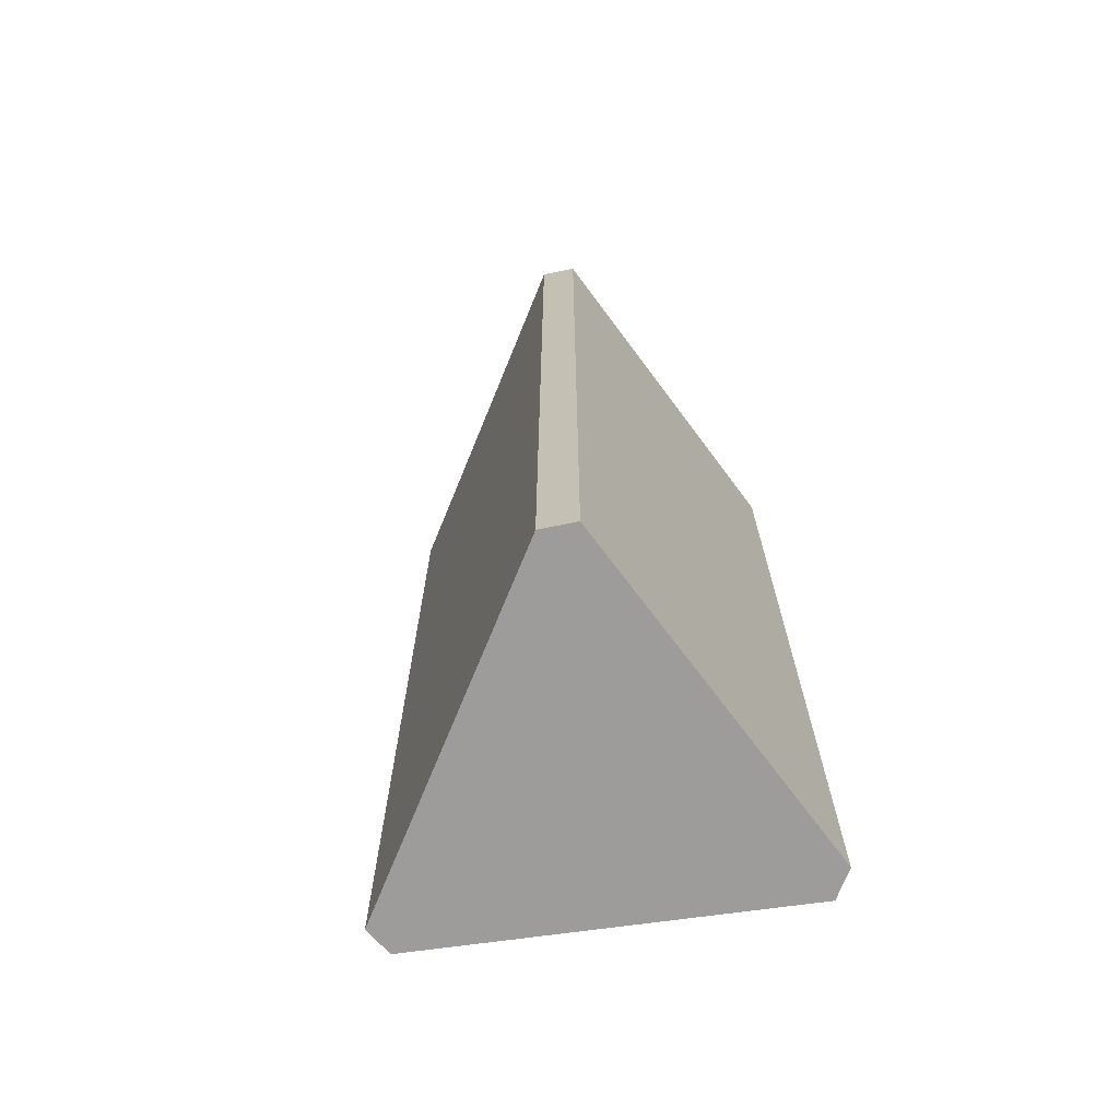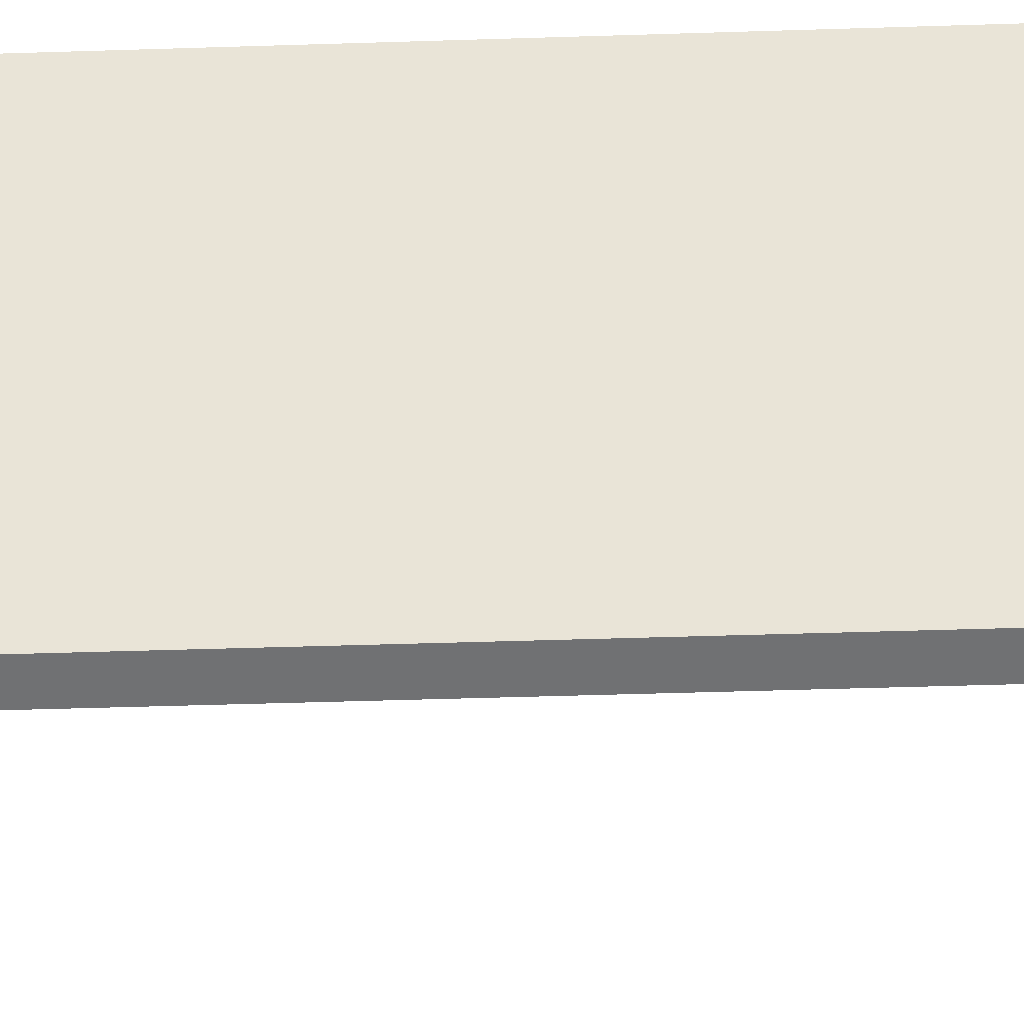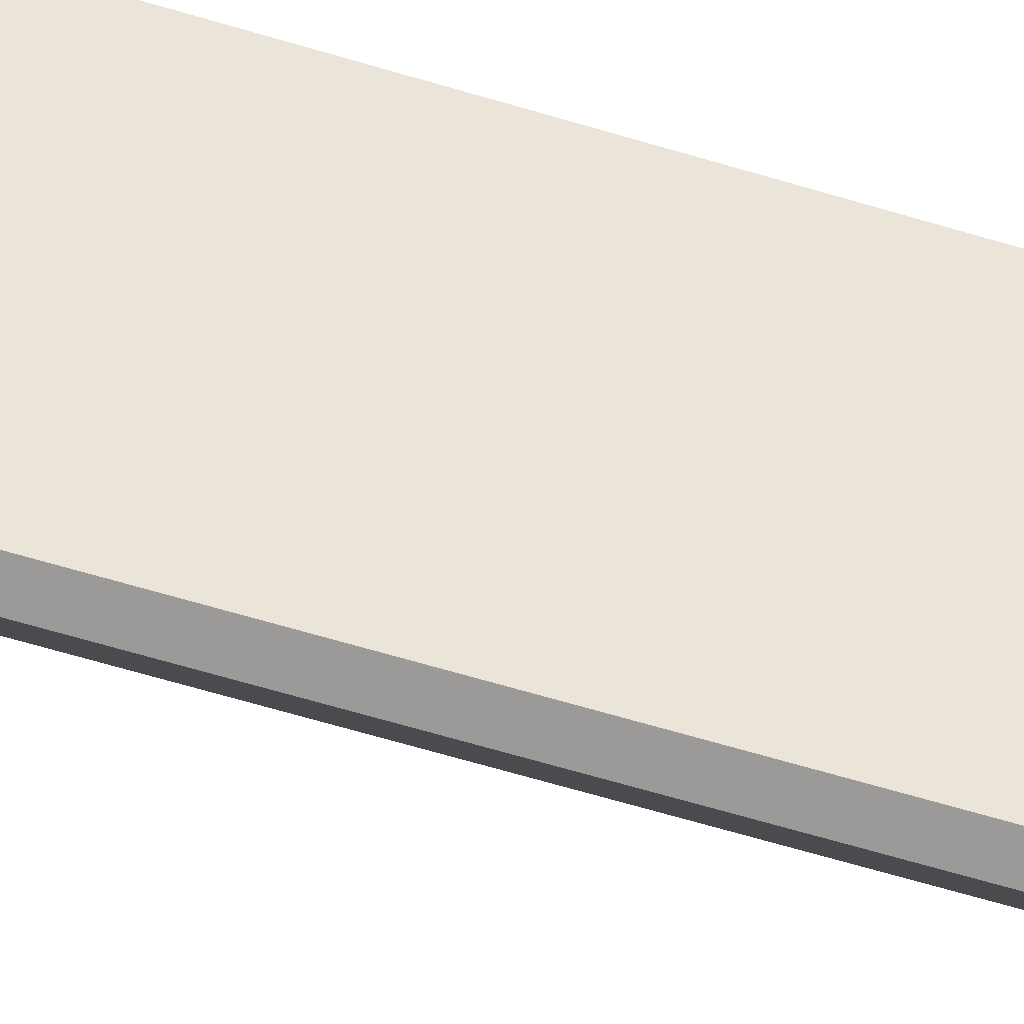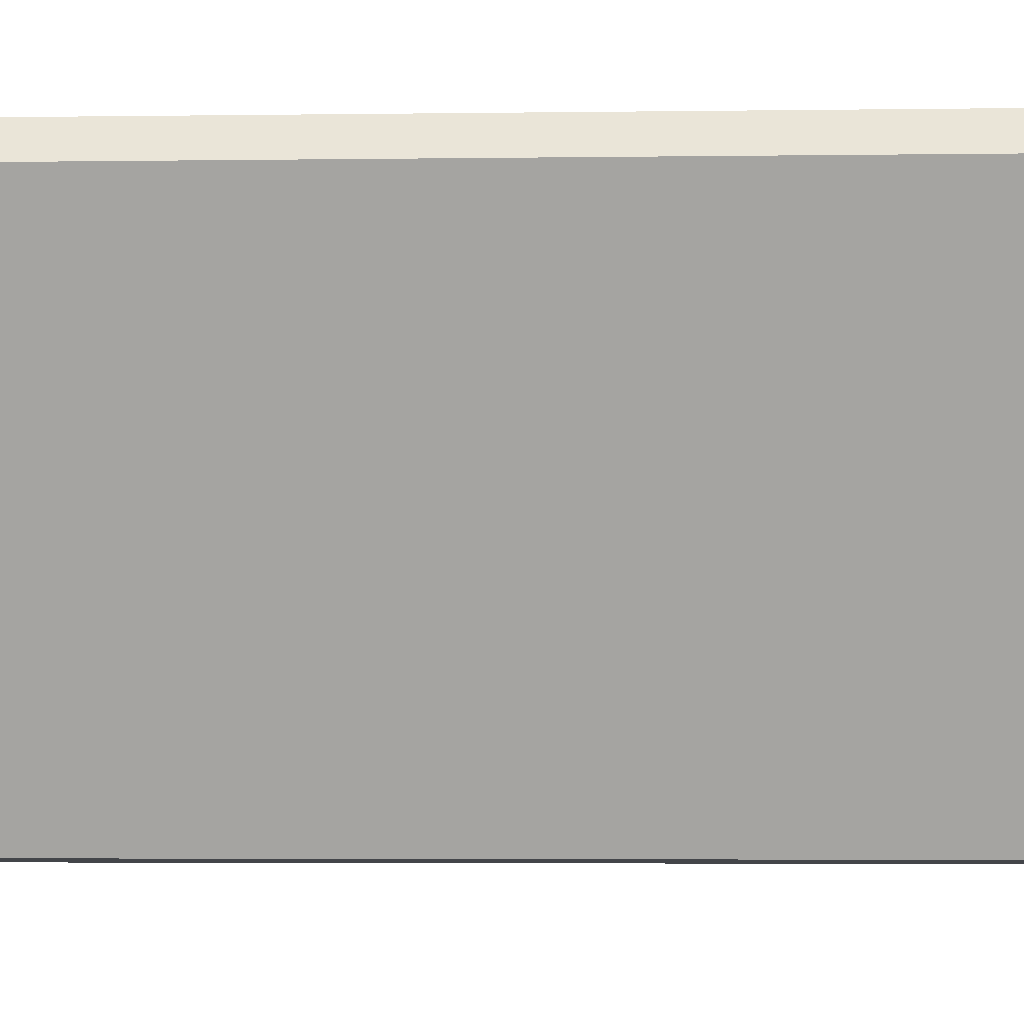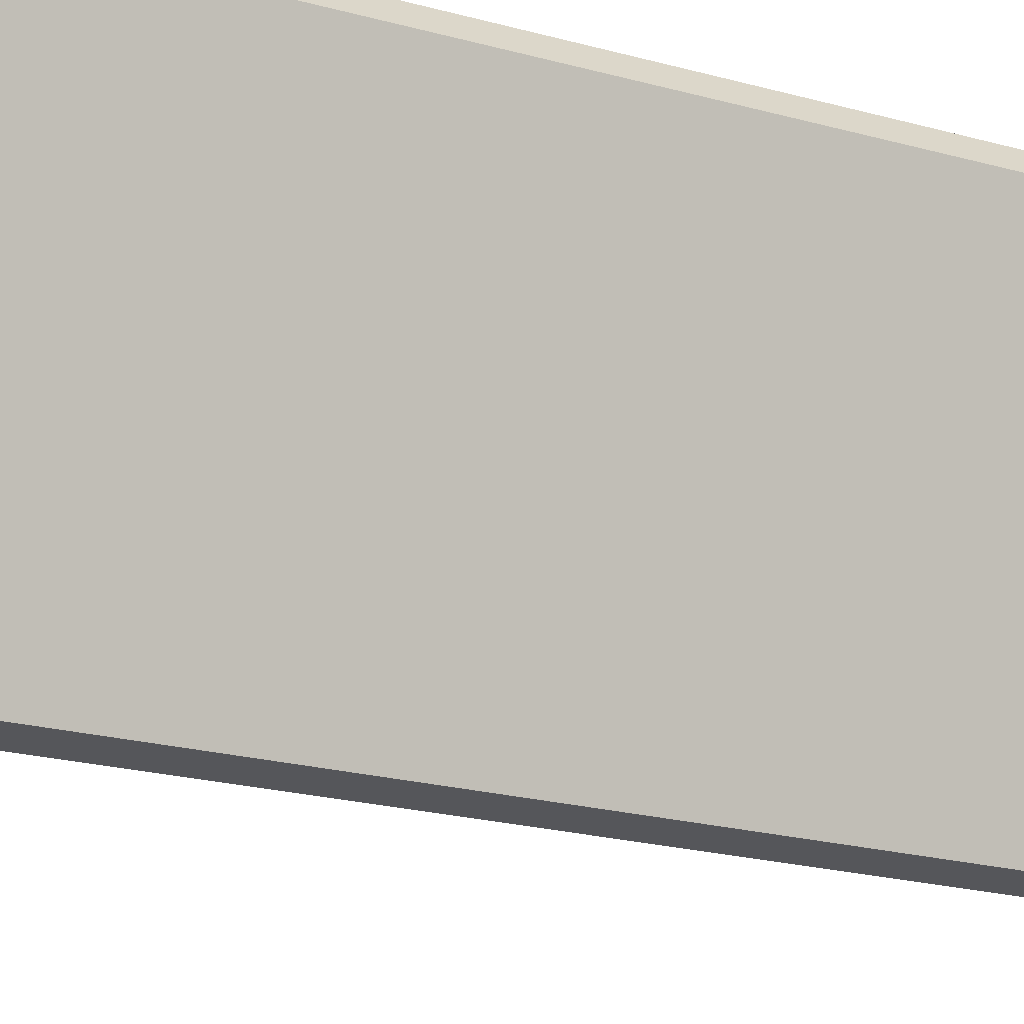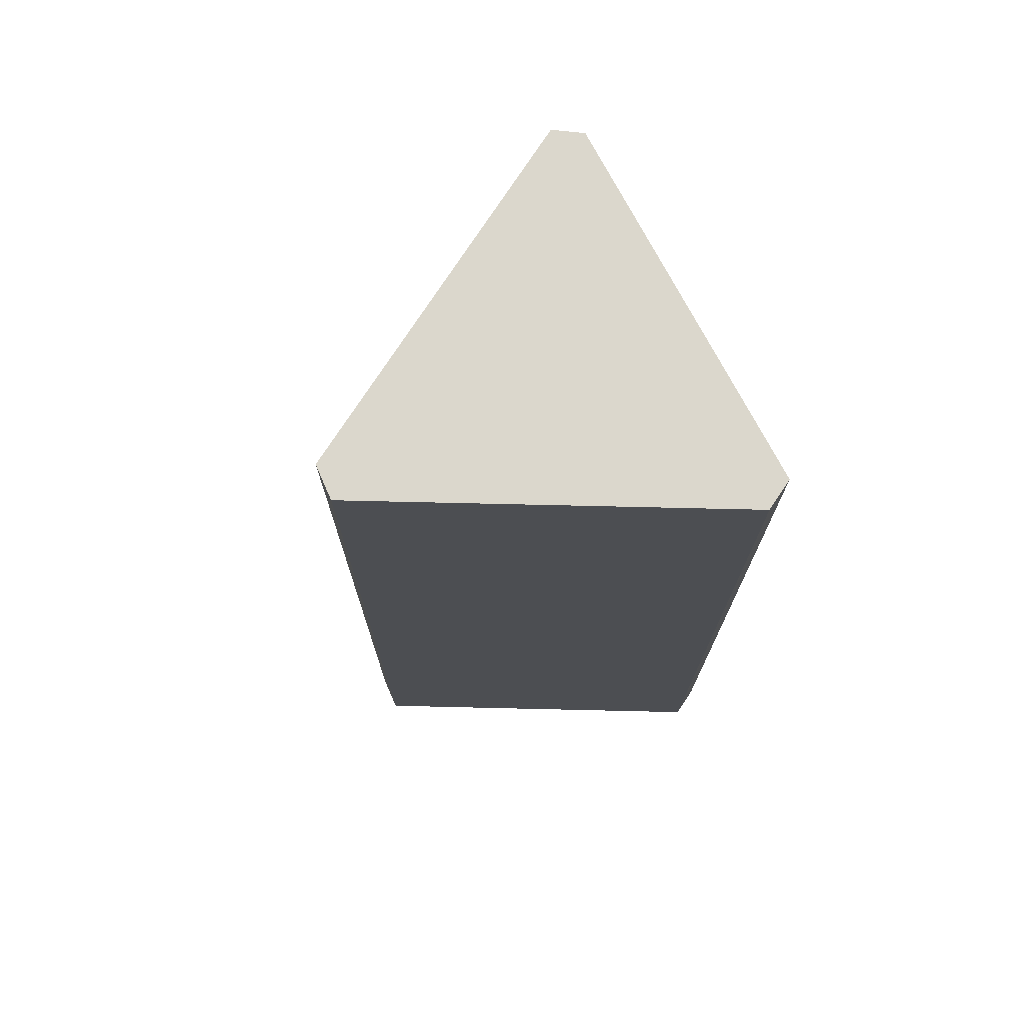
<metadata>
{"format":"obj","ext":"obj","renderer":"f3d","projection":"perspective","resolution":1024,"background":"white","views":[{"elev":-70.0,"azim":-163.2,"up":"+Y"},{"elev":-50.0,"azim":-88.0,"up":"+Z"},{"elev":-74.8,"azim":74.2,"up":"+Z"},{"elev":-3.5,"azim":-86.9,"up":"+Z"},{"elev":-21.3,"azim":-116.5,"up":"+Z"},{"elev":73.3,"azim":-108.5,"up":"+Y"}]}
</metadata>
<code>
v  3.296 24.15 -9.144
v  10.4 24.15 -1.568
v  4.206 24.15 -9.228
v  0 24.15 1.479e-15
v  10.05 24.15 -0.83
v  0.522 24.15 0.676
v  10.4 9.601e-17 -1.568
v  4.206 5.651e-16 -9.228
v  3.296 5.599e-16 -9.144
v  0 0 0
v  0.522 -4.139e-17 0.676
v  10.05 5.082e-17 -0.83
g defaultobject
f 1 2 3
f 2 1 4
f 2 4 5
f 5 4 6
f 7 3 2
f 3 7 8
f 8 1 3
f 1 8 9
f 9 4 1
f 4 9 10
f 10 6 4
f 6 10 11
f 11 5 6
f 5 11 12
f 12 2 5
f 2 12 7
f 8 10 9
f 10 8 7
f 10 7 11
f 11 7 12

</code>
